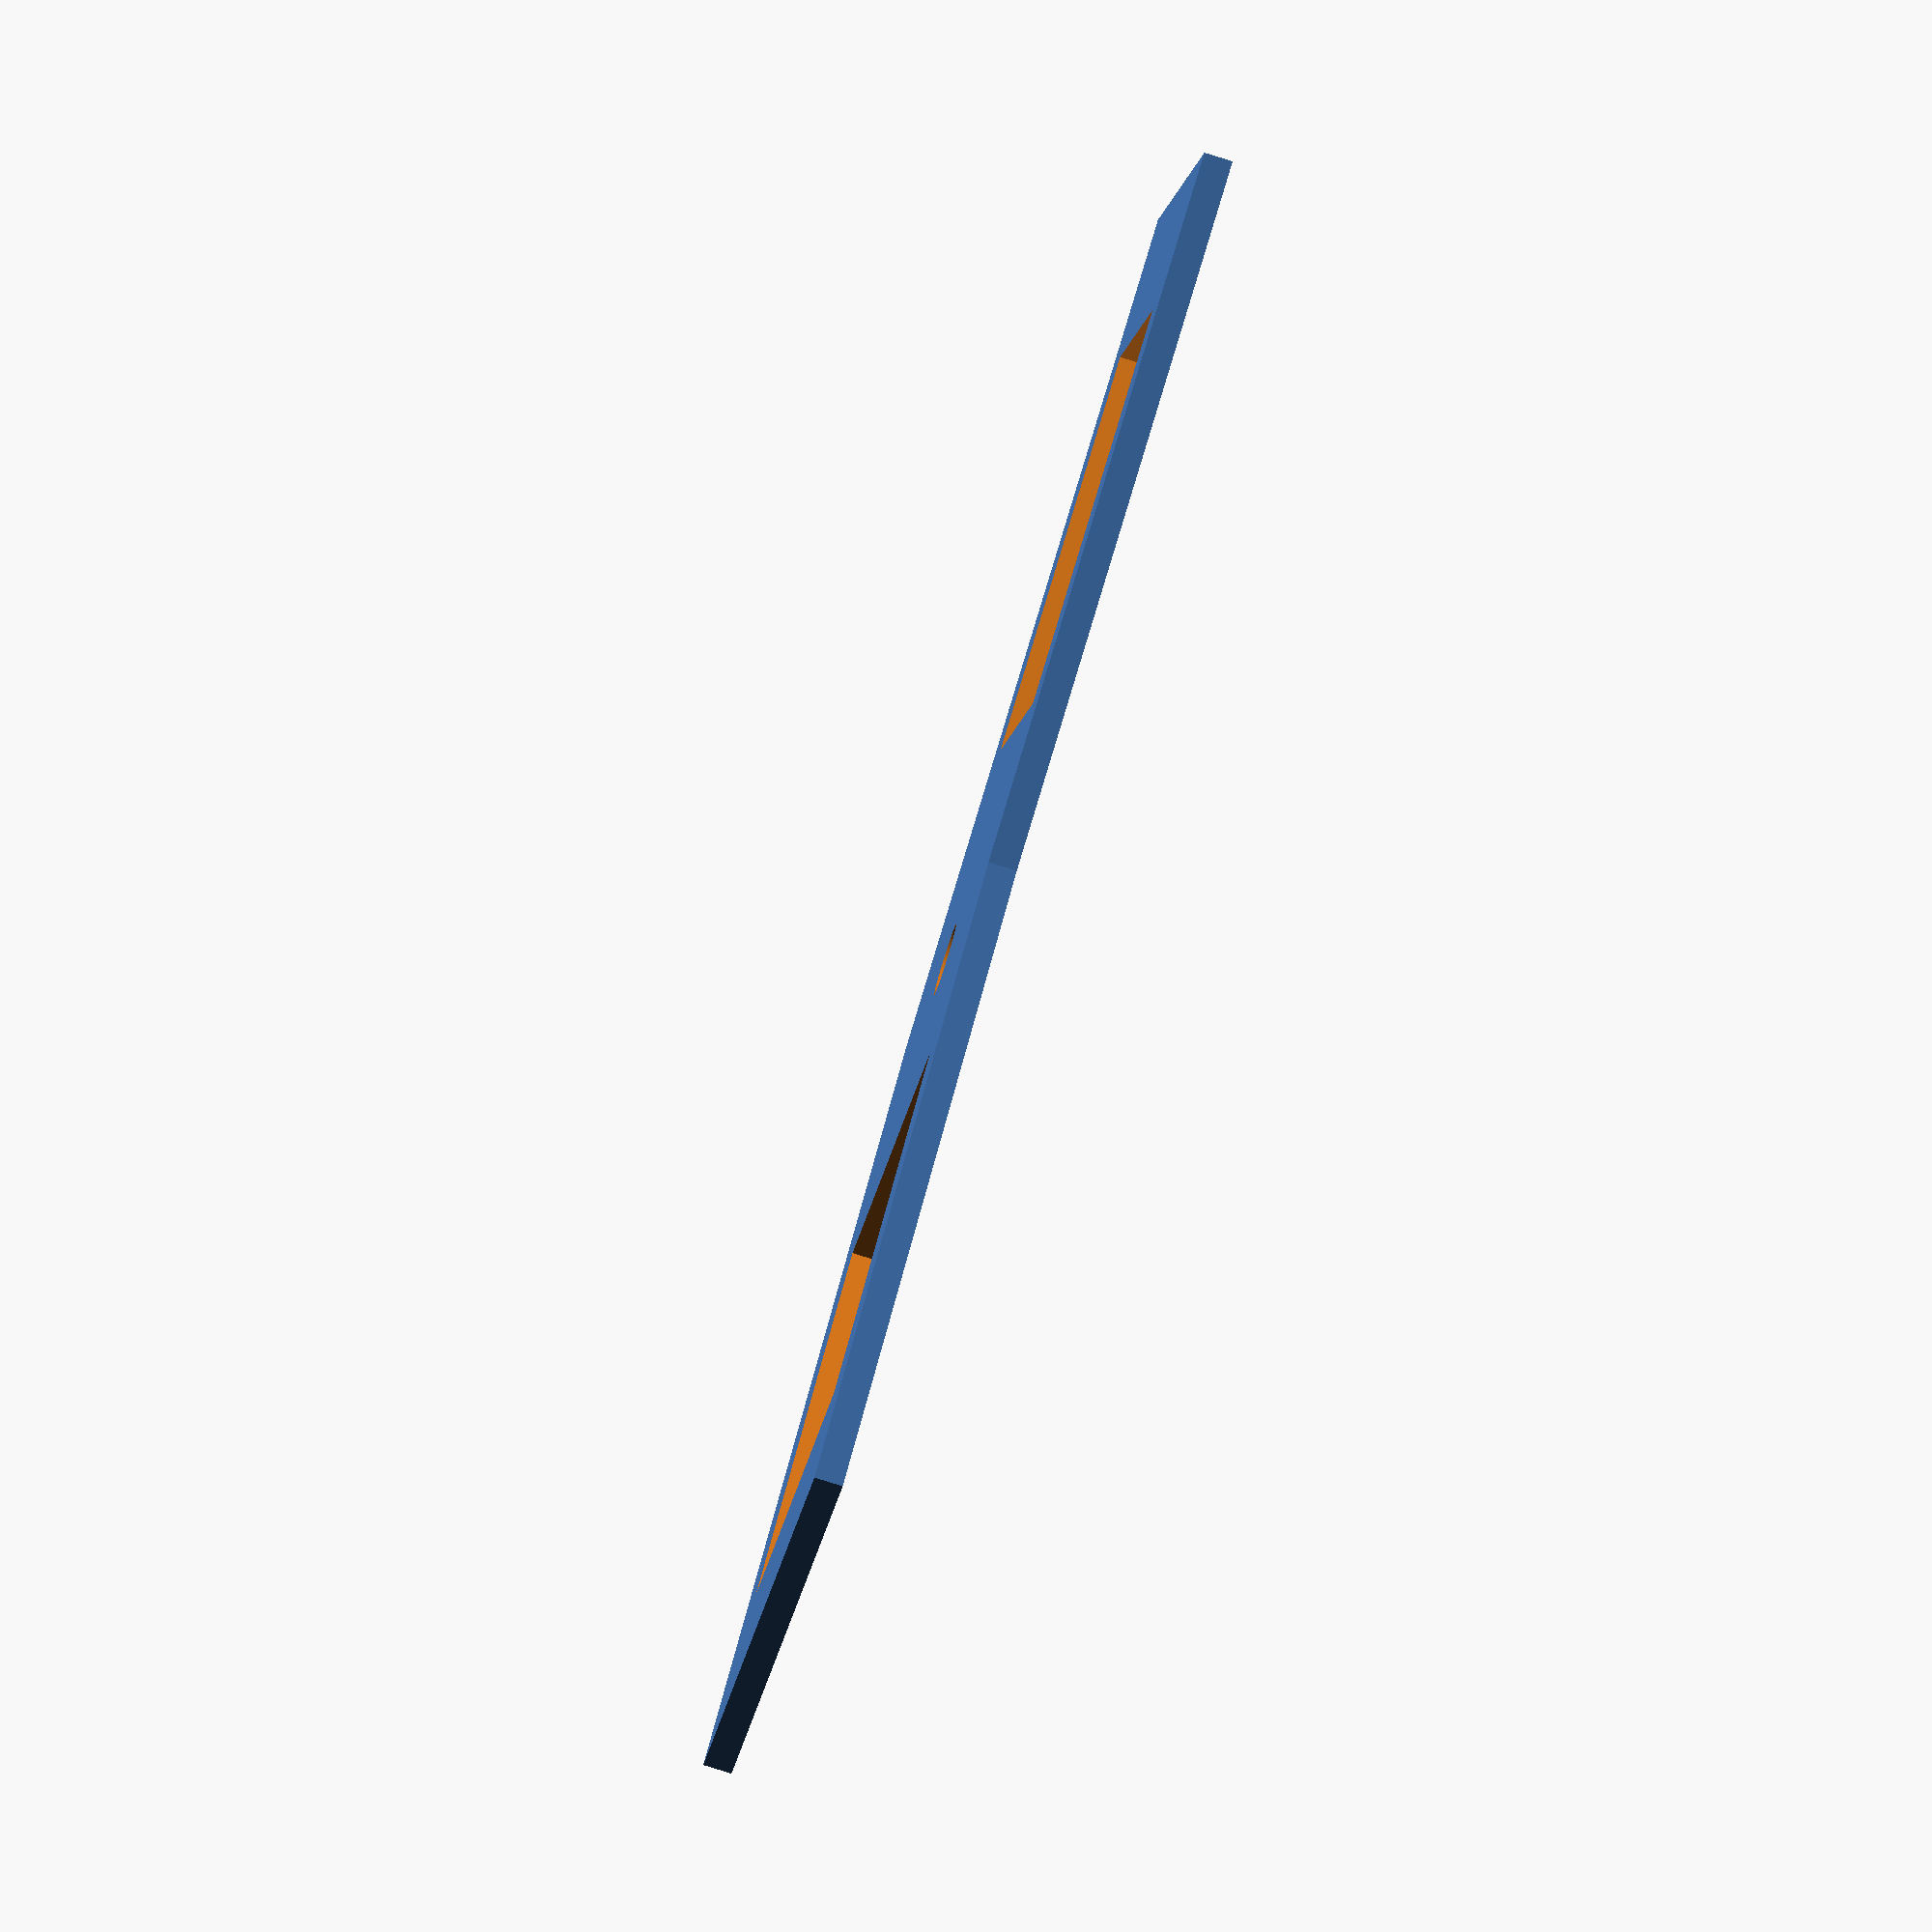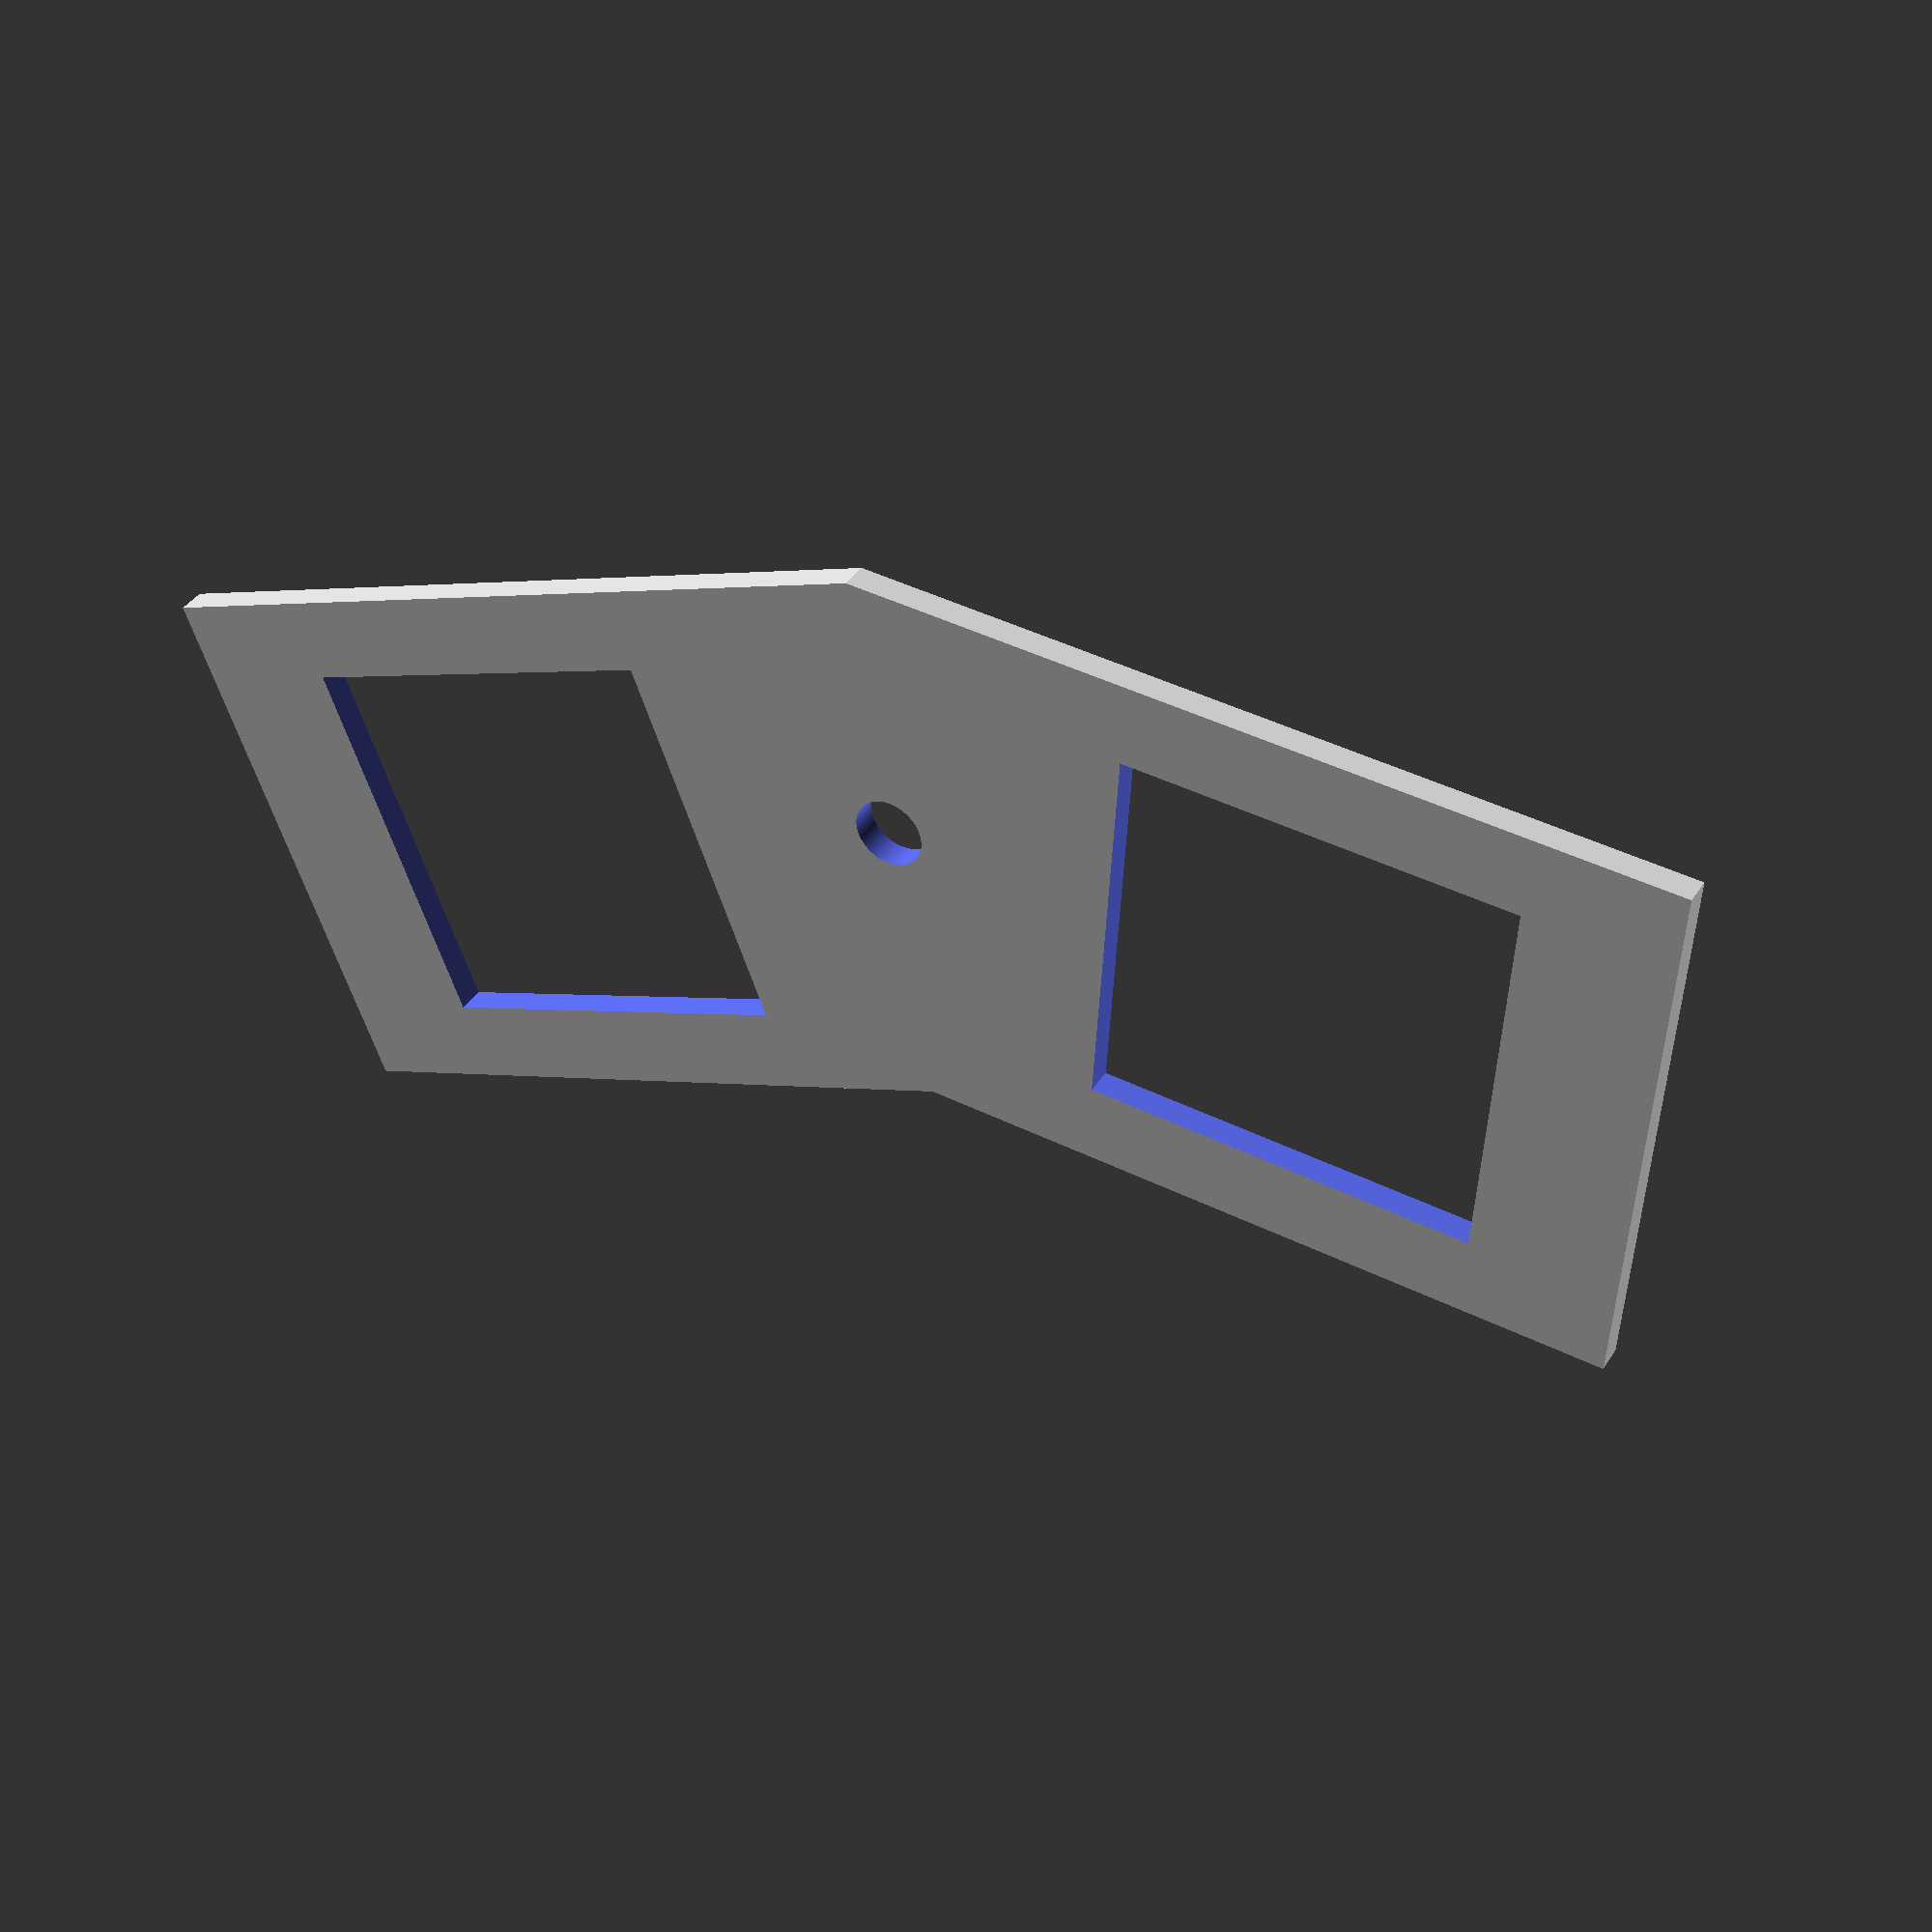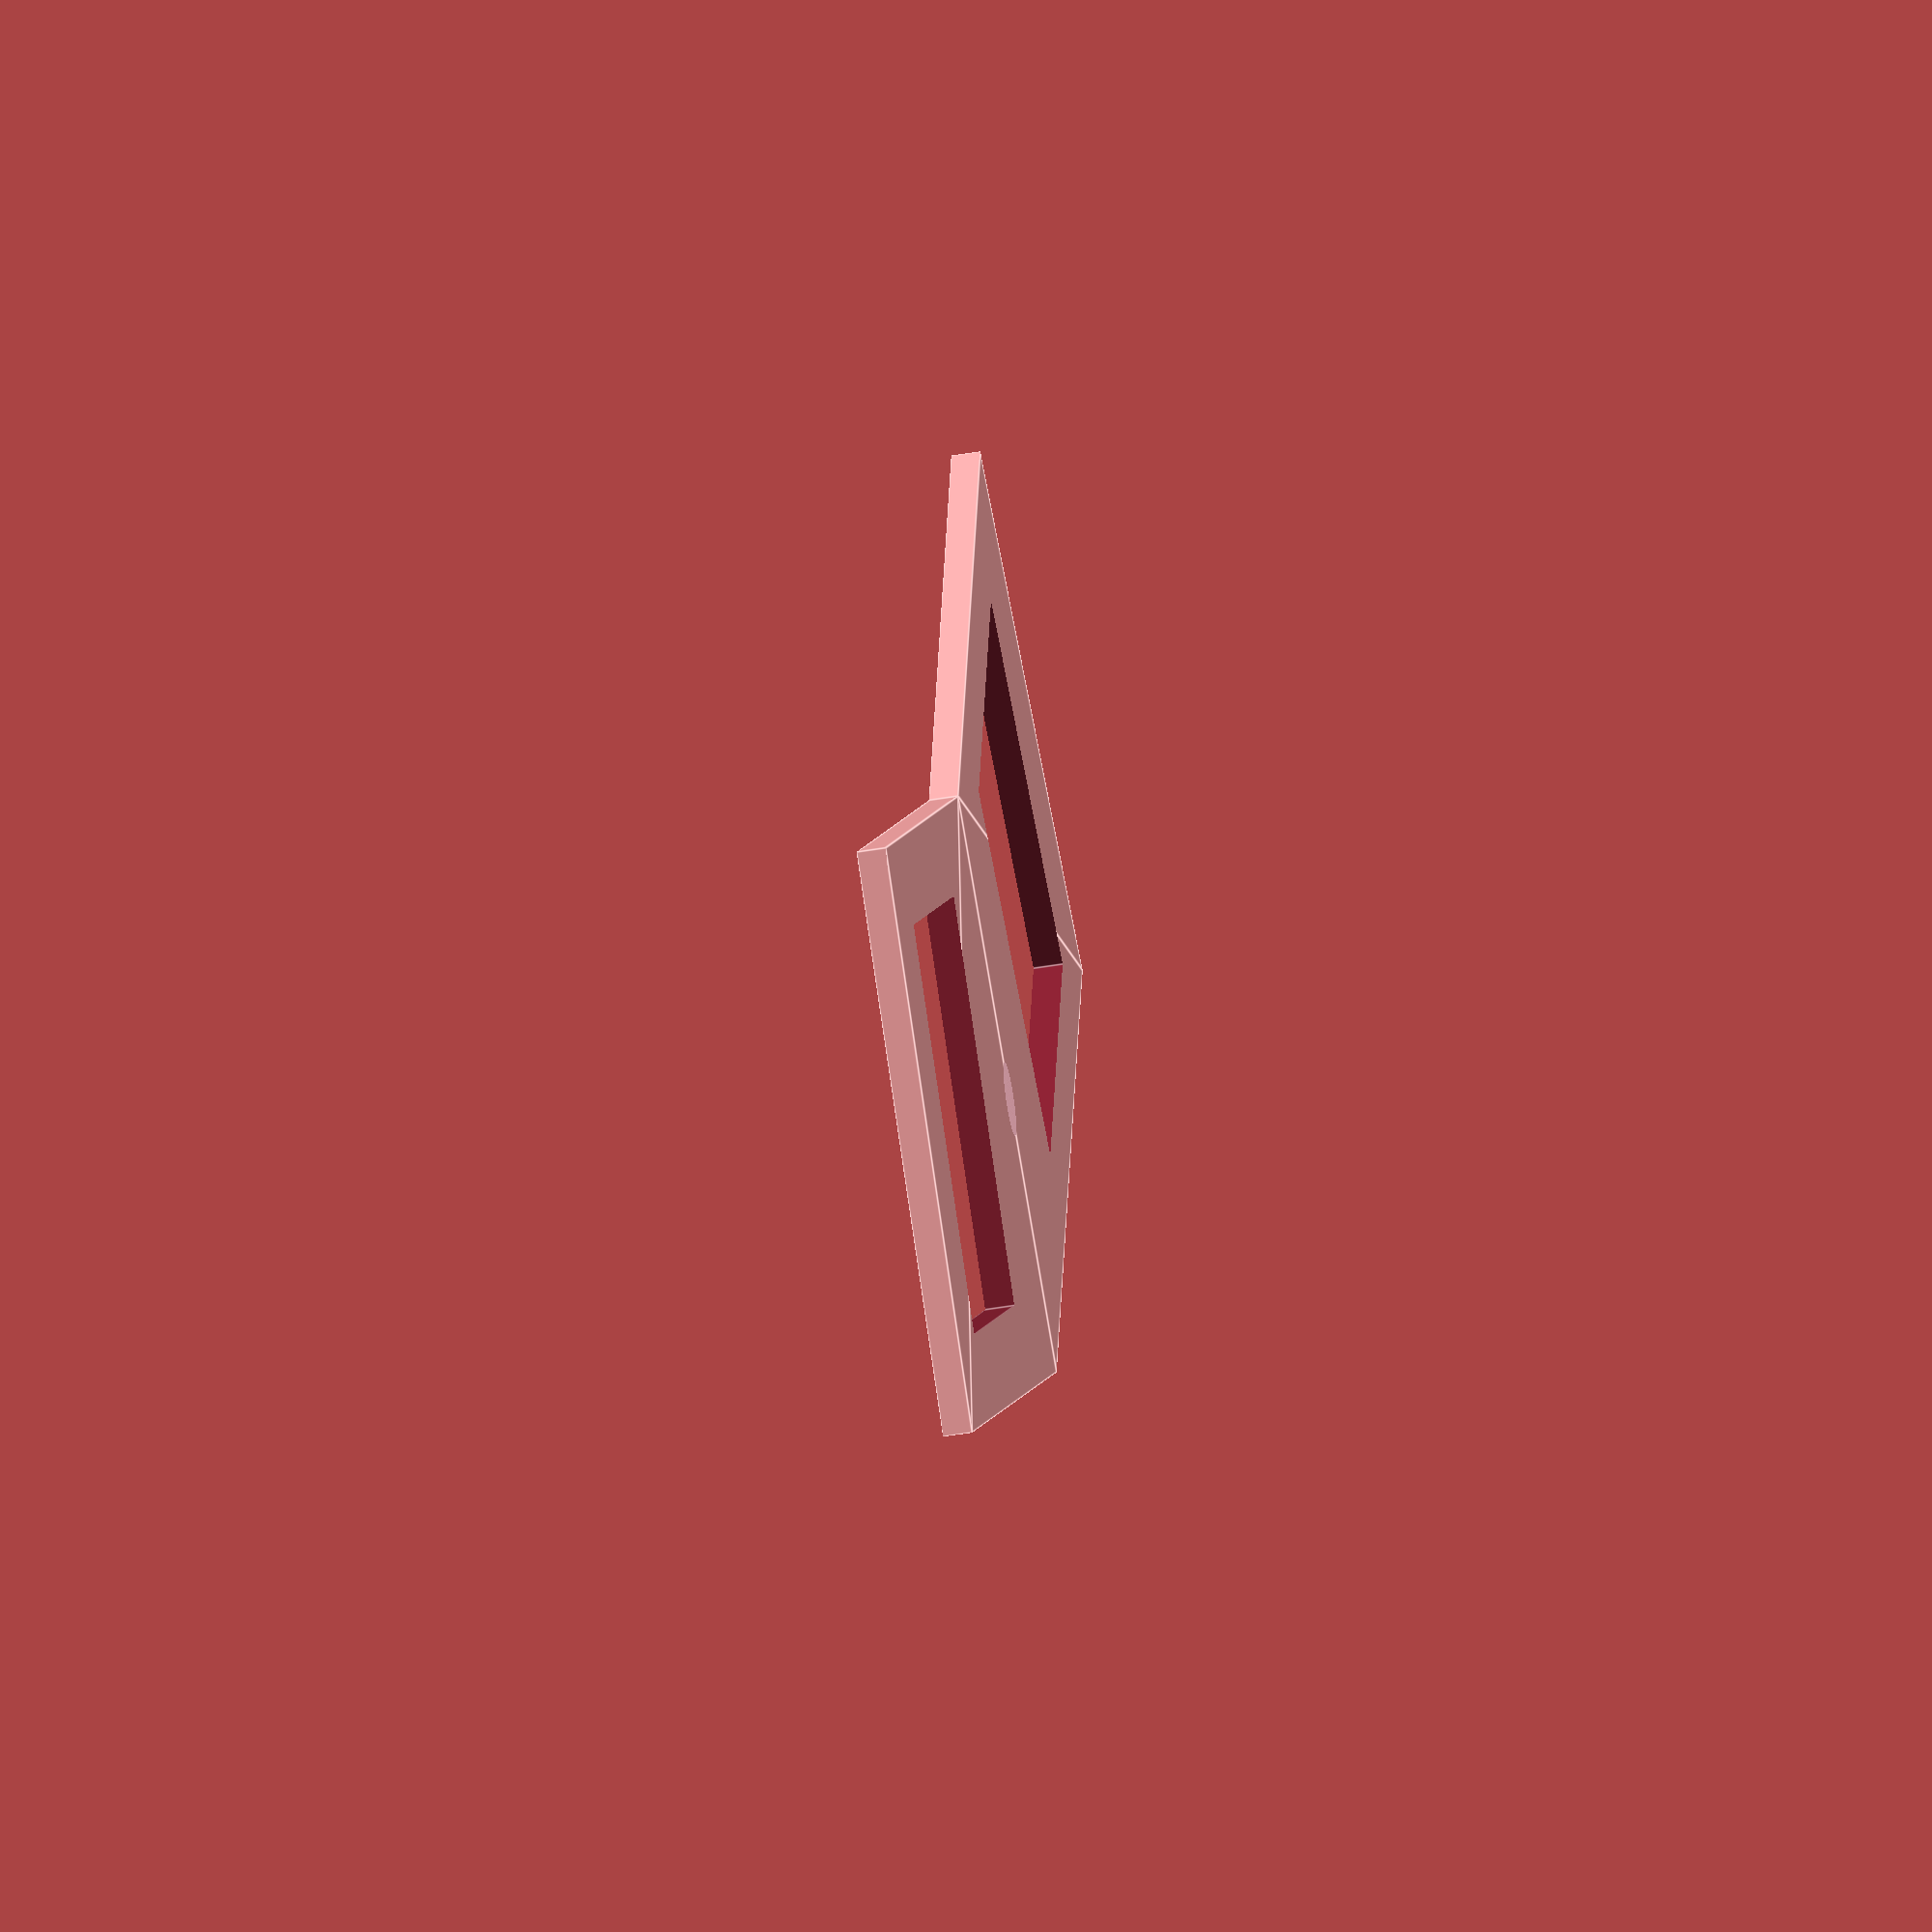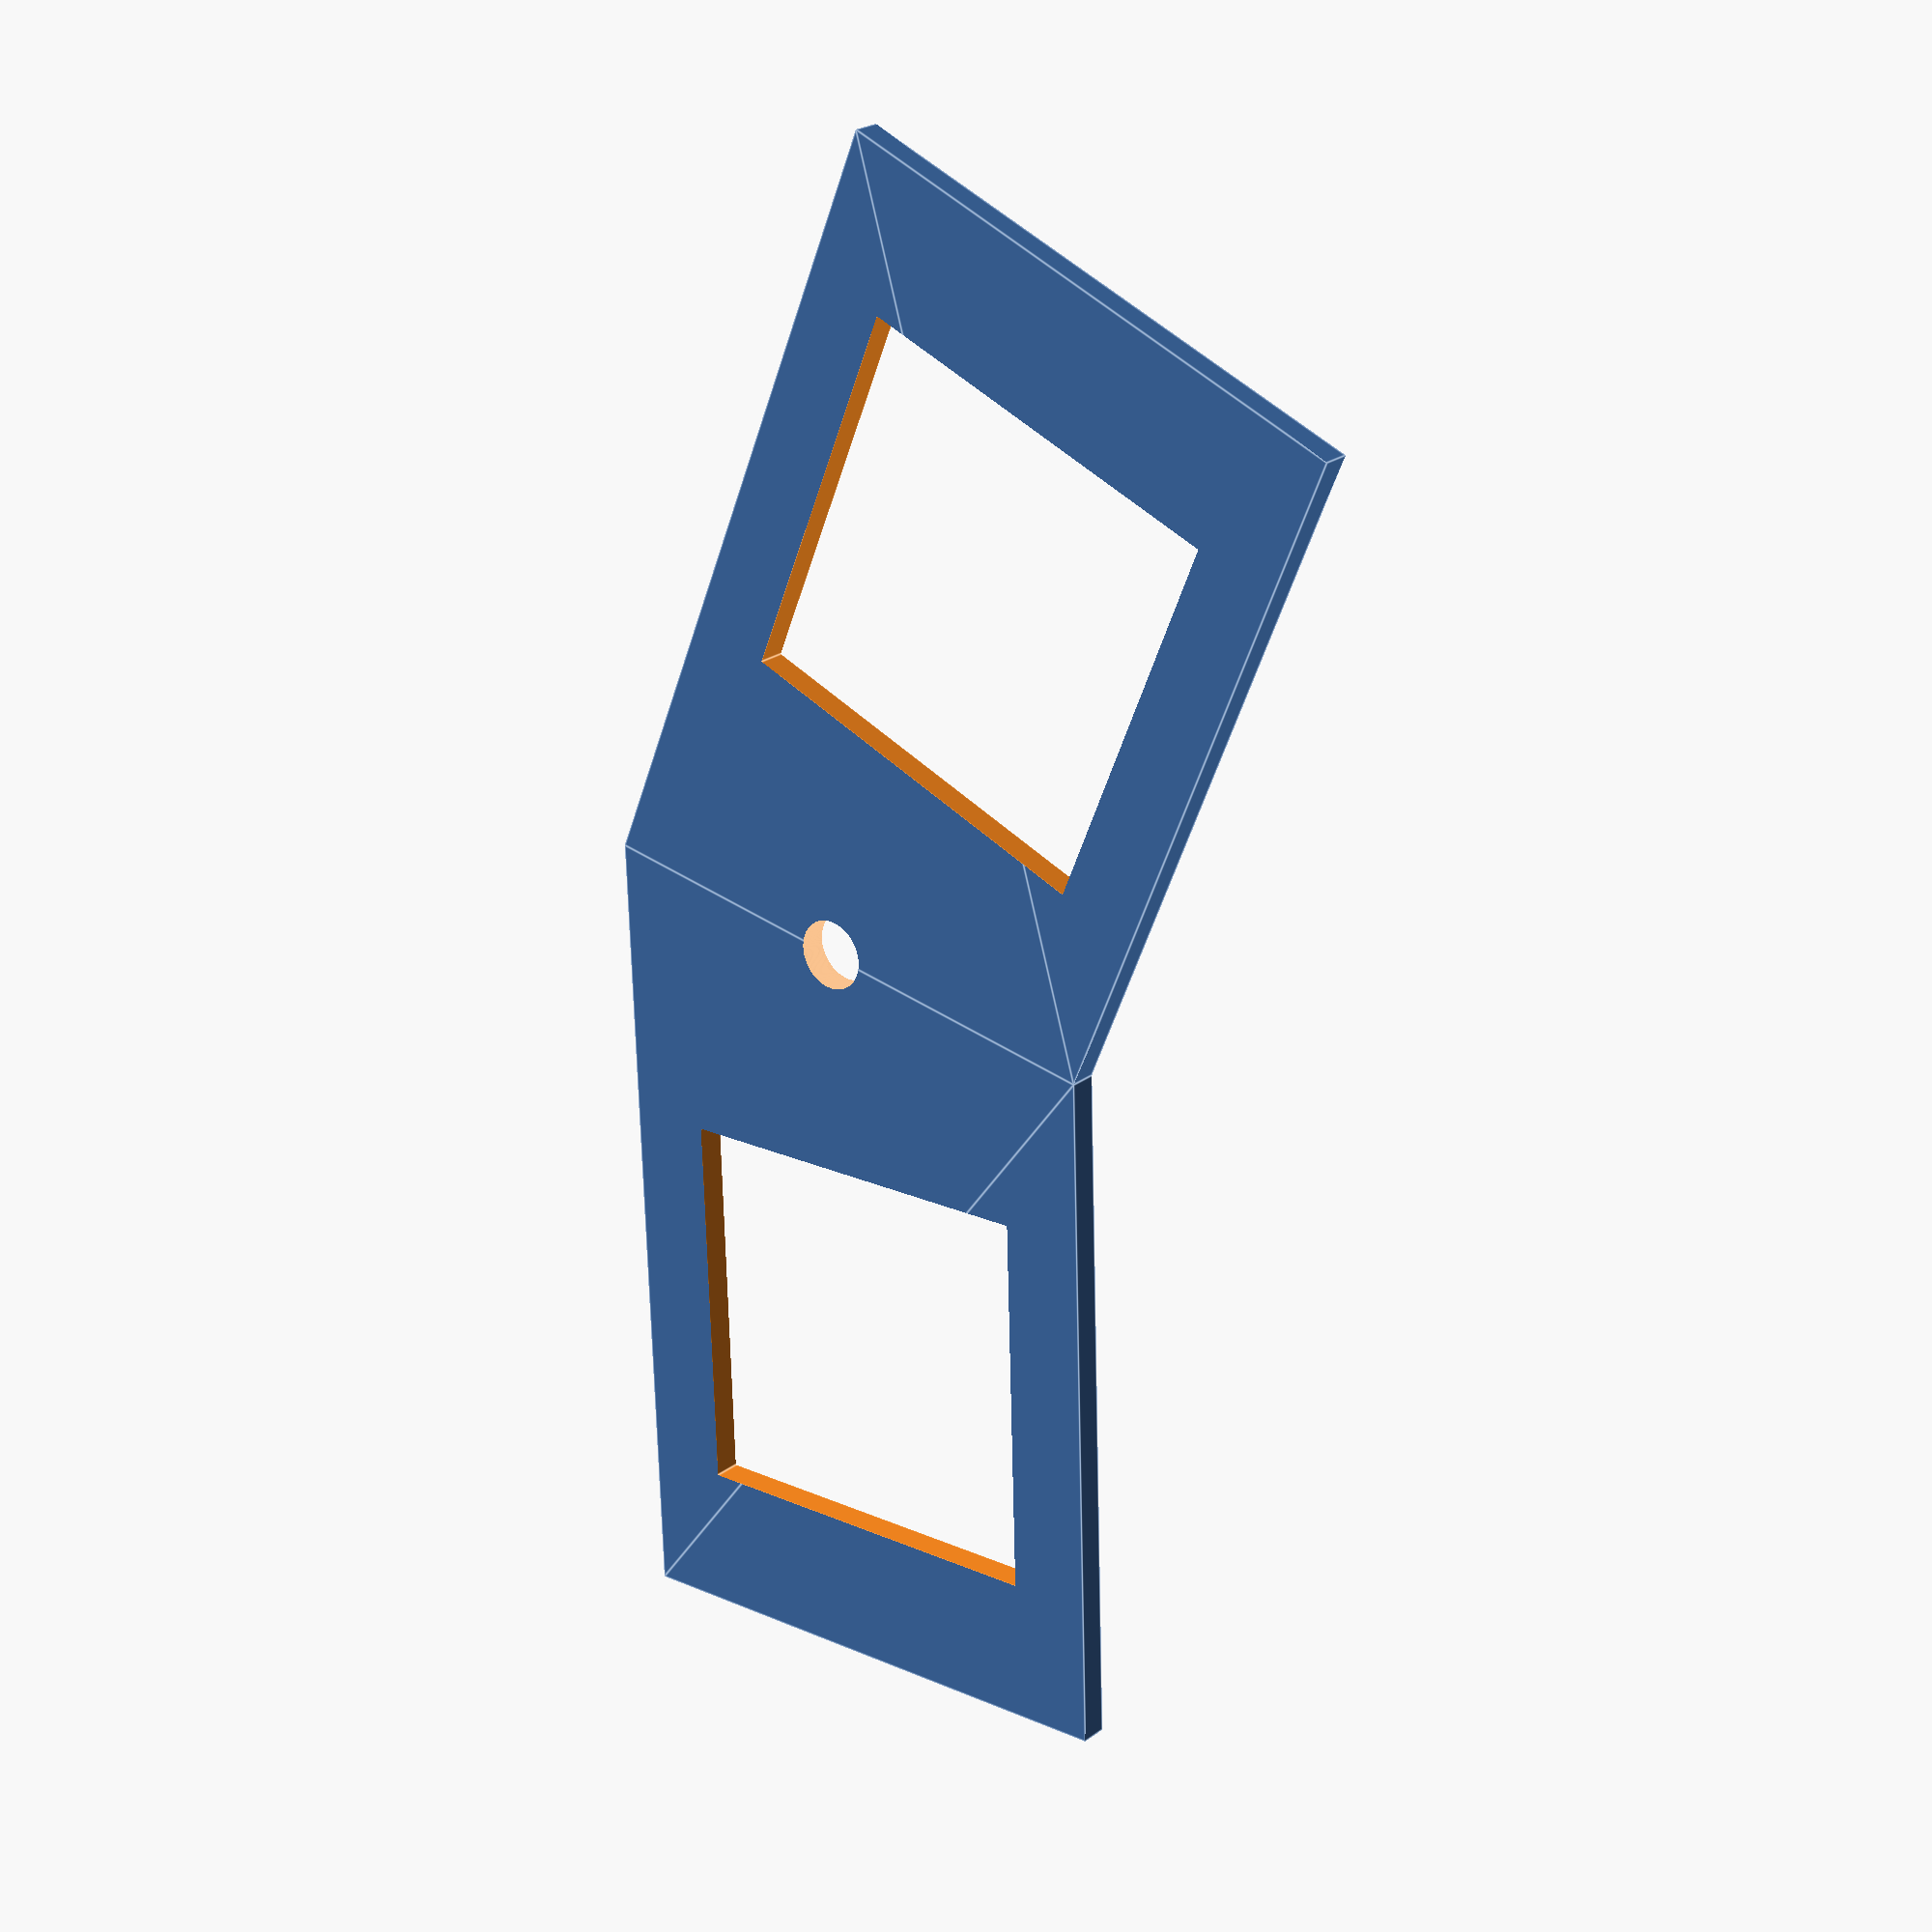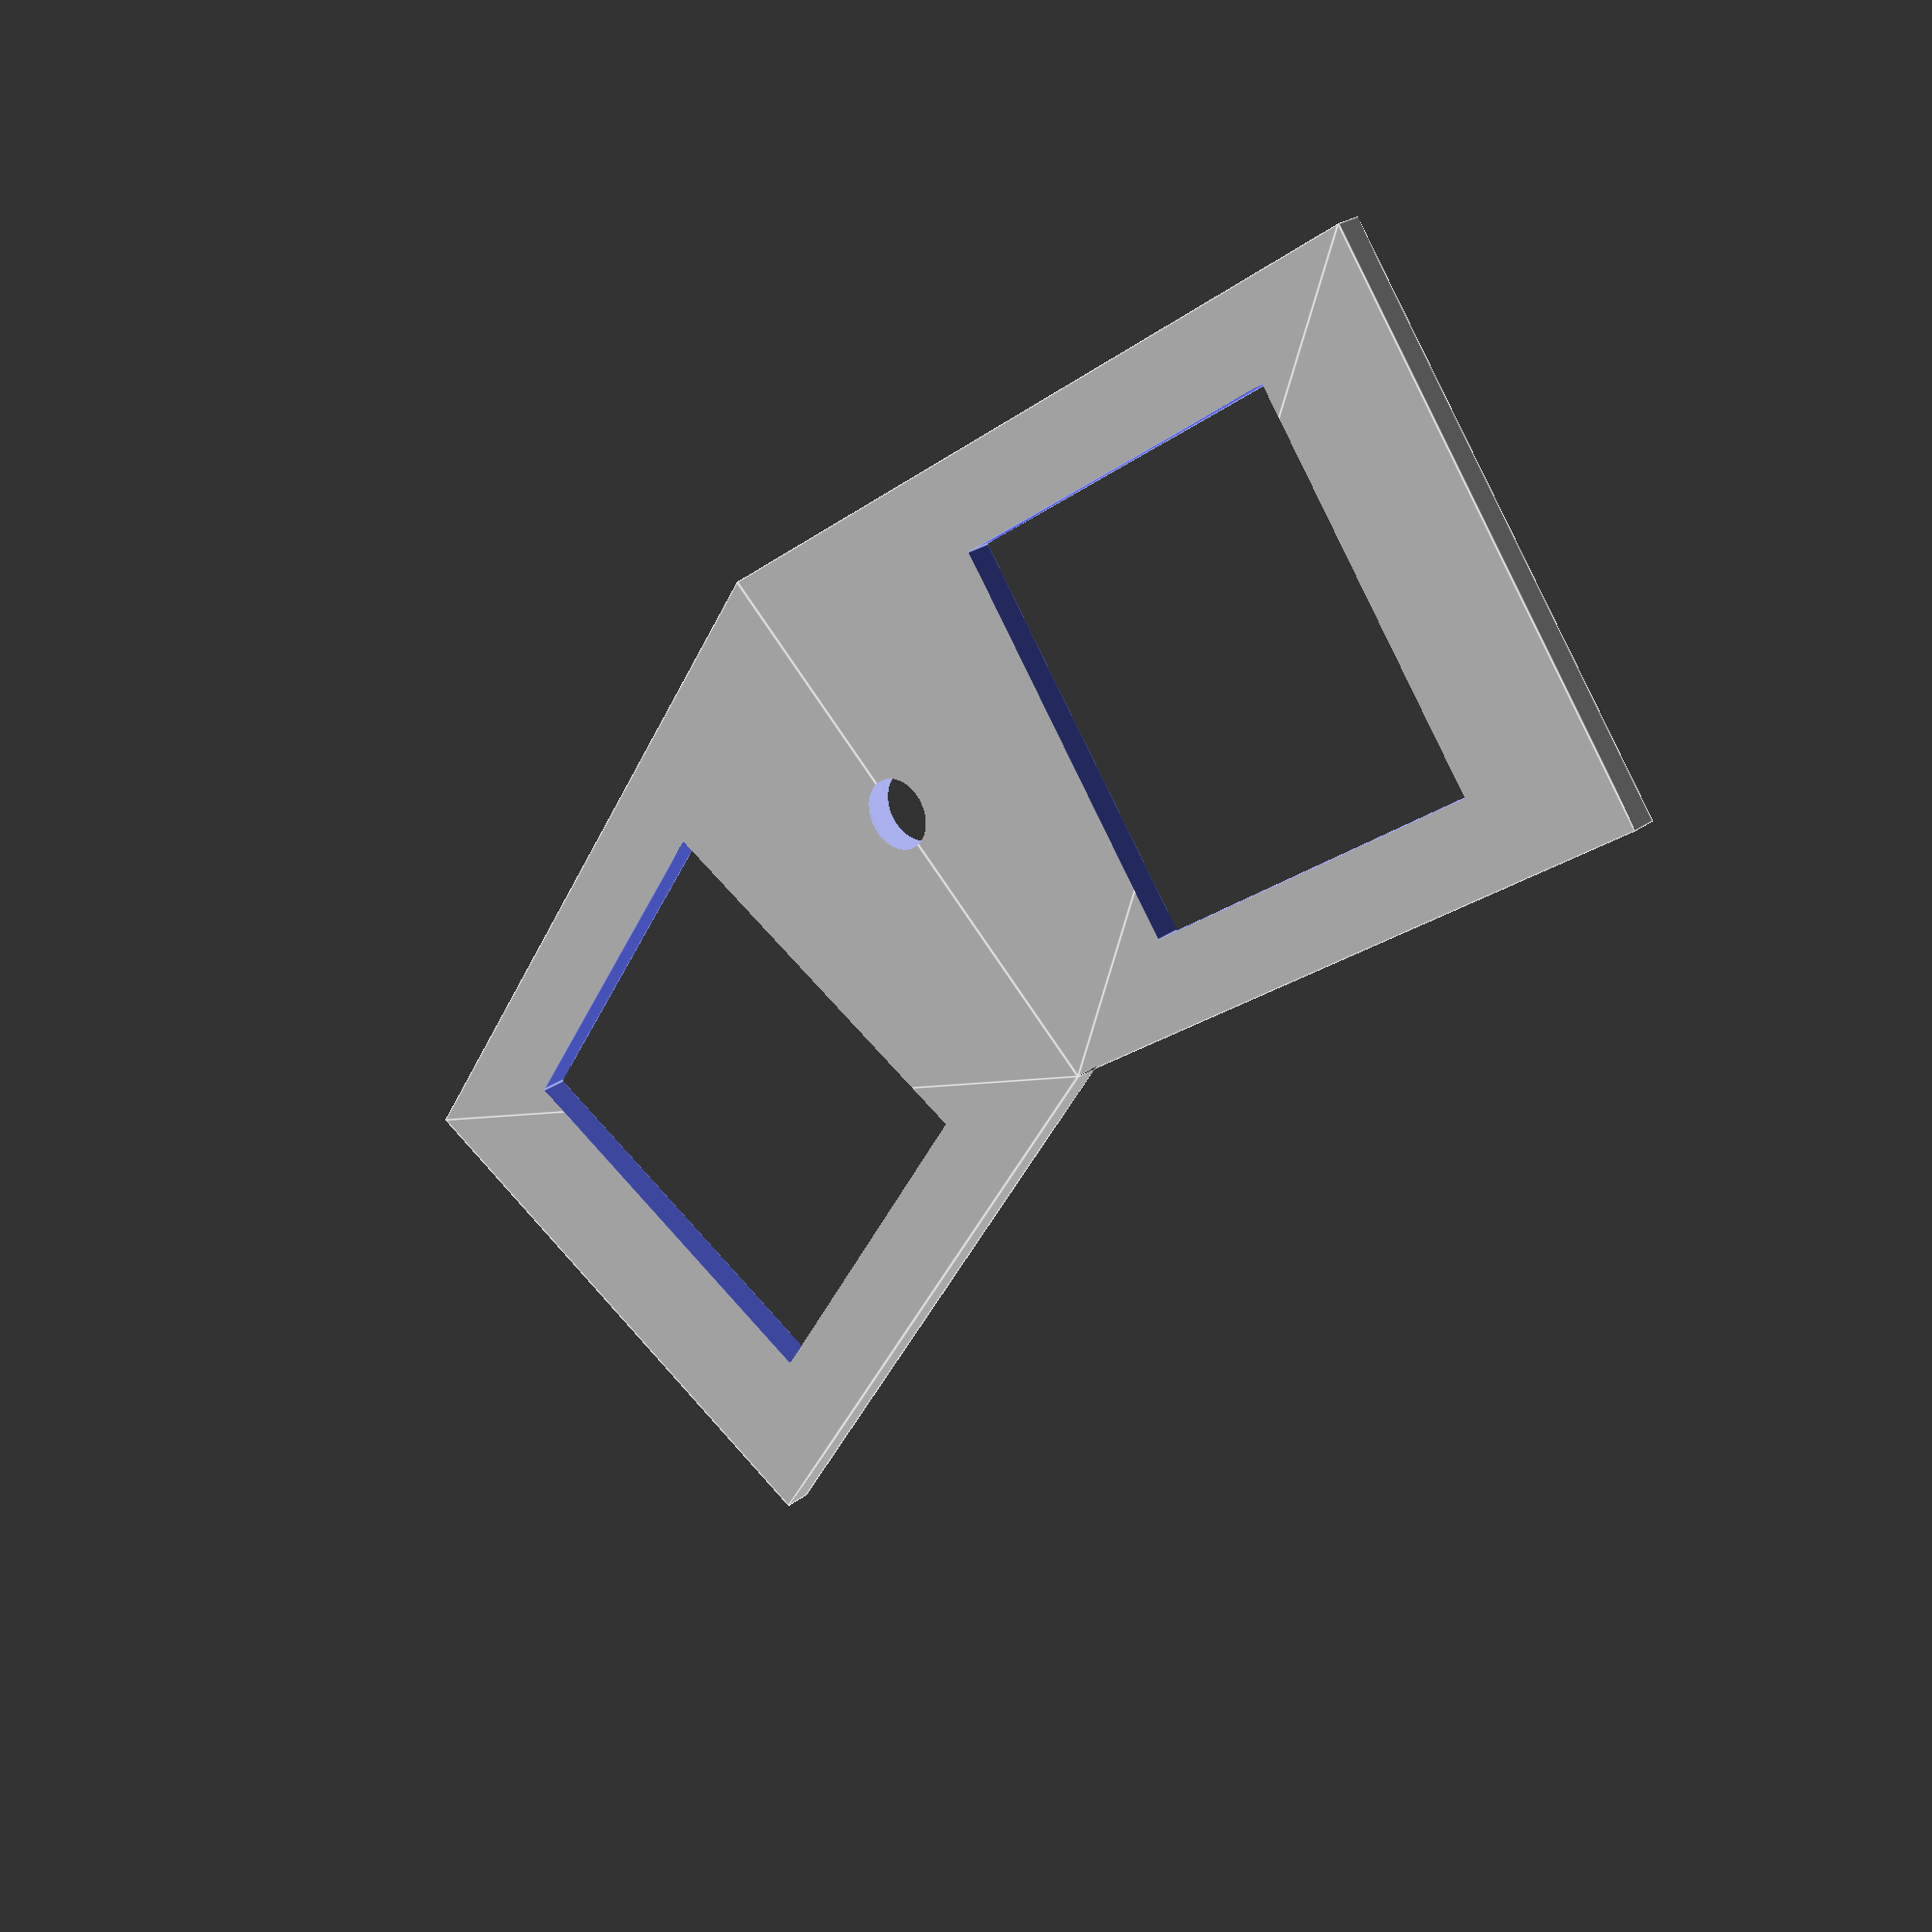
<openscad>


difference() {
	difference() {
		offset(chamfer = false, delta = -10) {
			offset(chamfer = false, delta = 13) {
				translate(v = [10.2500000000, 0, 0]) {
					translate(v = [9.2500000000, 0, 0]) {
						translate(v = [0, 35, 0]) {
							union() {
								translate(v = [-9.2500000000, 0, 0]) {
									square(size = [18.5000000000, 14]);
								}
								translate(v = [0, -65, 0]) {
									rotate(a = -23.7213372369) {
										translate(v = [0, 65, 0]) {
											translate(v = [-9.2500000000, 0, 0]) {
												square(size = [18.5000000000, 14]);
											}
										}
									}
								}
							}
						}
					}
				}
			}
		}
		translate(v = [2.2500000000, 0, 0]) {
			translate(v = [10.2500000000, 0, 0]) {
				translate(v = [7.0000000000, 0, 0]) {
					translate(v = [0, 35, 0]) {
						union() {
							translate(v = [-7.0000000000, 0, 0]) {
								square(size = [14, 14]);
							}
							translate(v = [0, -65, 0]) {
								rotate(a = -23.7213372369) {
									translate(v = [0, 65, 0]) {
										translate(v = [-7.0000000000, 0, 0]) {
											square(size = [14, 14]);
										}
									}
								}
							}
						}
					}
				}
			}
		}
	}
	translate(v = [10.2500000000, 0, 0]) {
		translate(v = [9.2500000000, 0, 0]) {
			translate(v = [0, -30, 0]) {
				rotate(a = -11.8606686184) {
					translate(v = [0, 74.1000000000, 0]) {
						circle($fn = 1000, d = 2.5000000000);
					}
				}
			}
		}
	}
}
</openscad>
<views>
elev=262.0 azim=195.2 roll=287.4 proj=o view=solid
elev=140.9 azim=159.4 roll=150.7 proj=p view=solid
elev=232.9 azim=279.8 roll=259.9 proj=o view=edges
elev=336.8 azim=268.2 roll=38.8 proj=p view=edges
elev=335.6 azim=34.7 roll=219.3 proj=p view=edges
</views>
